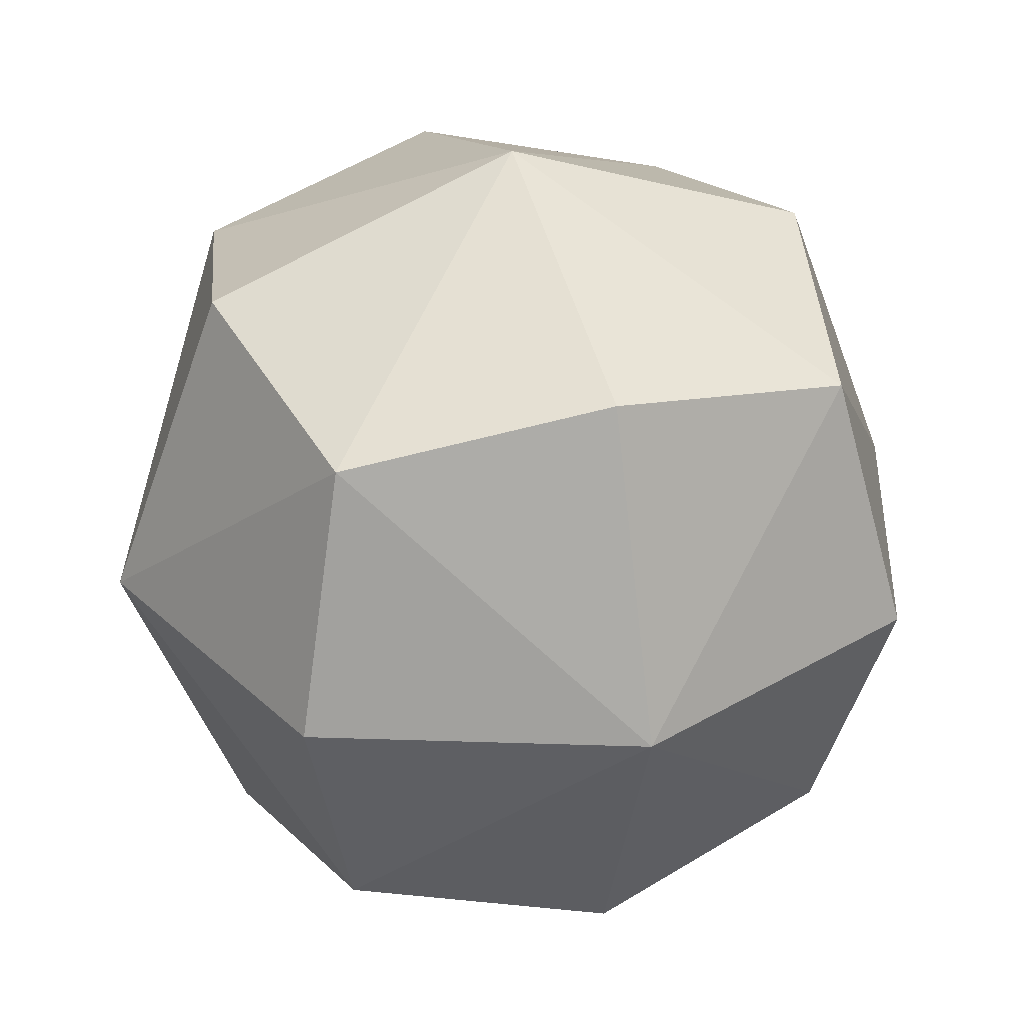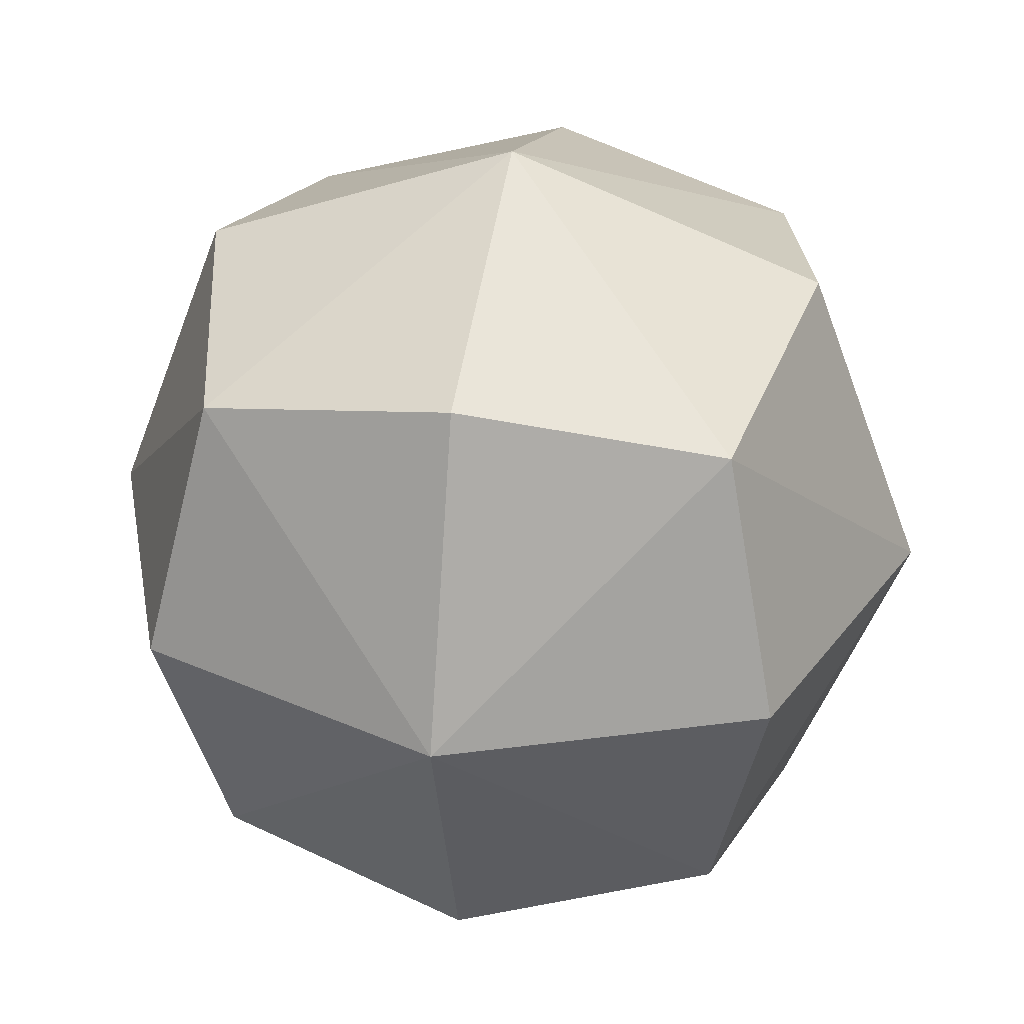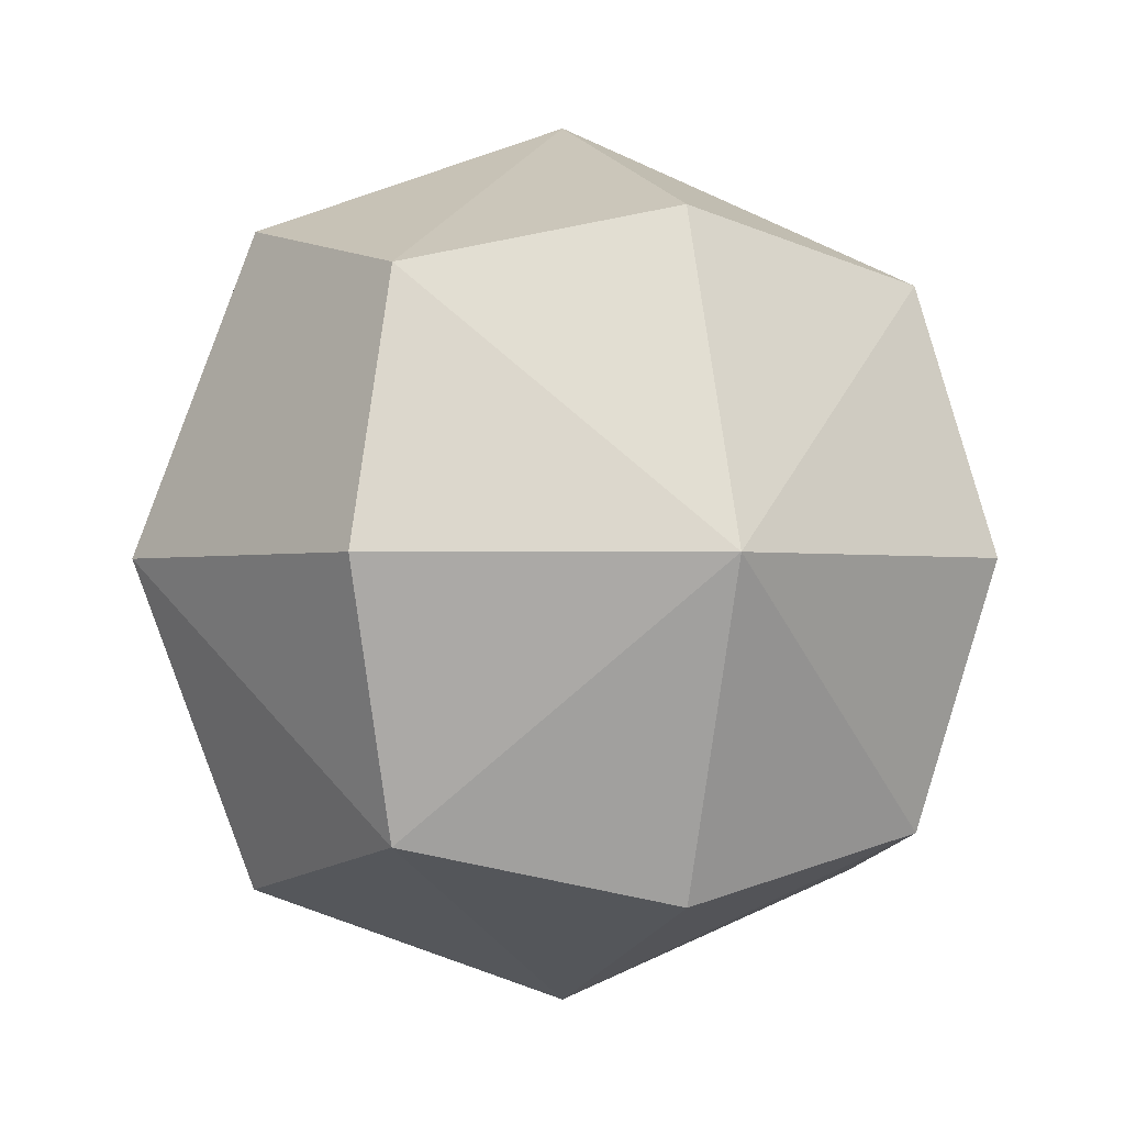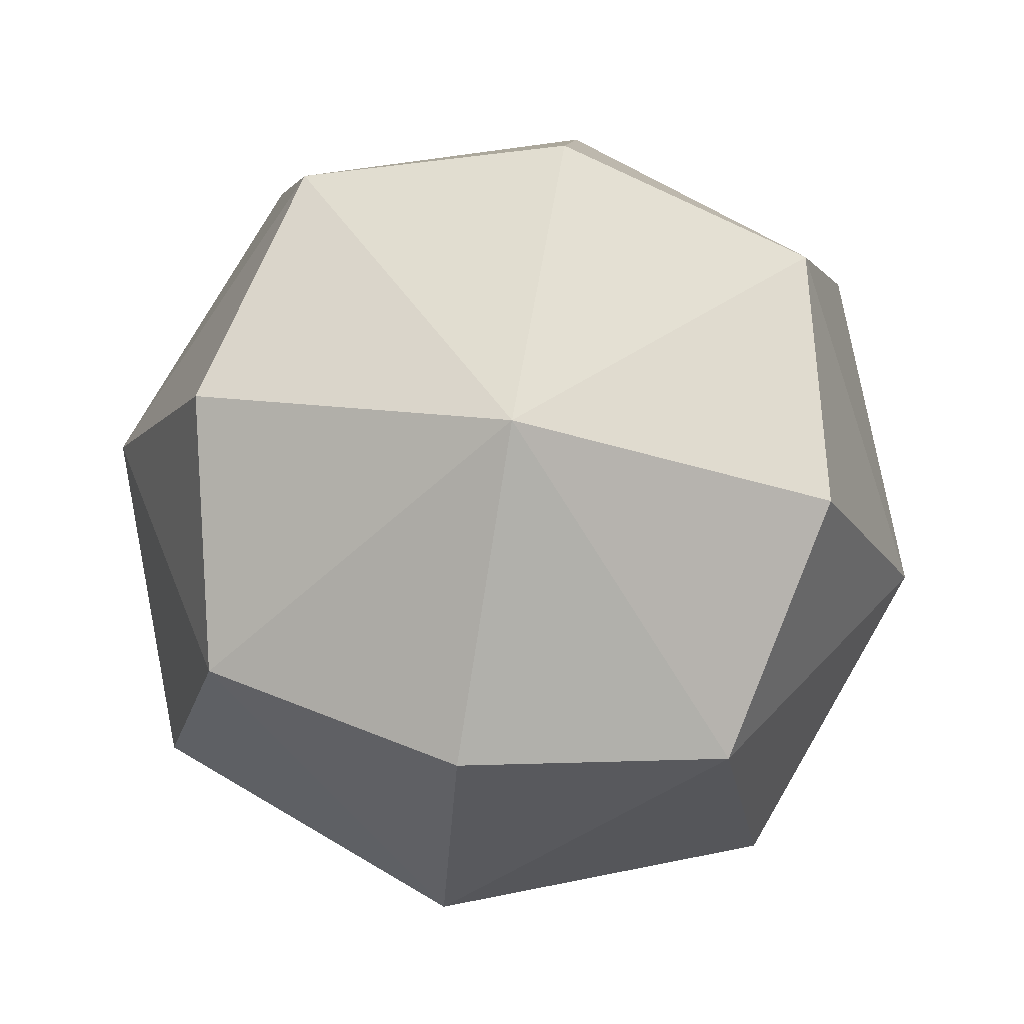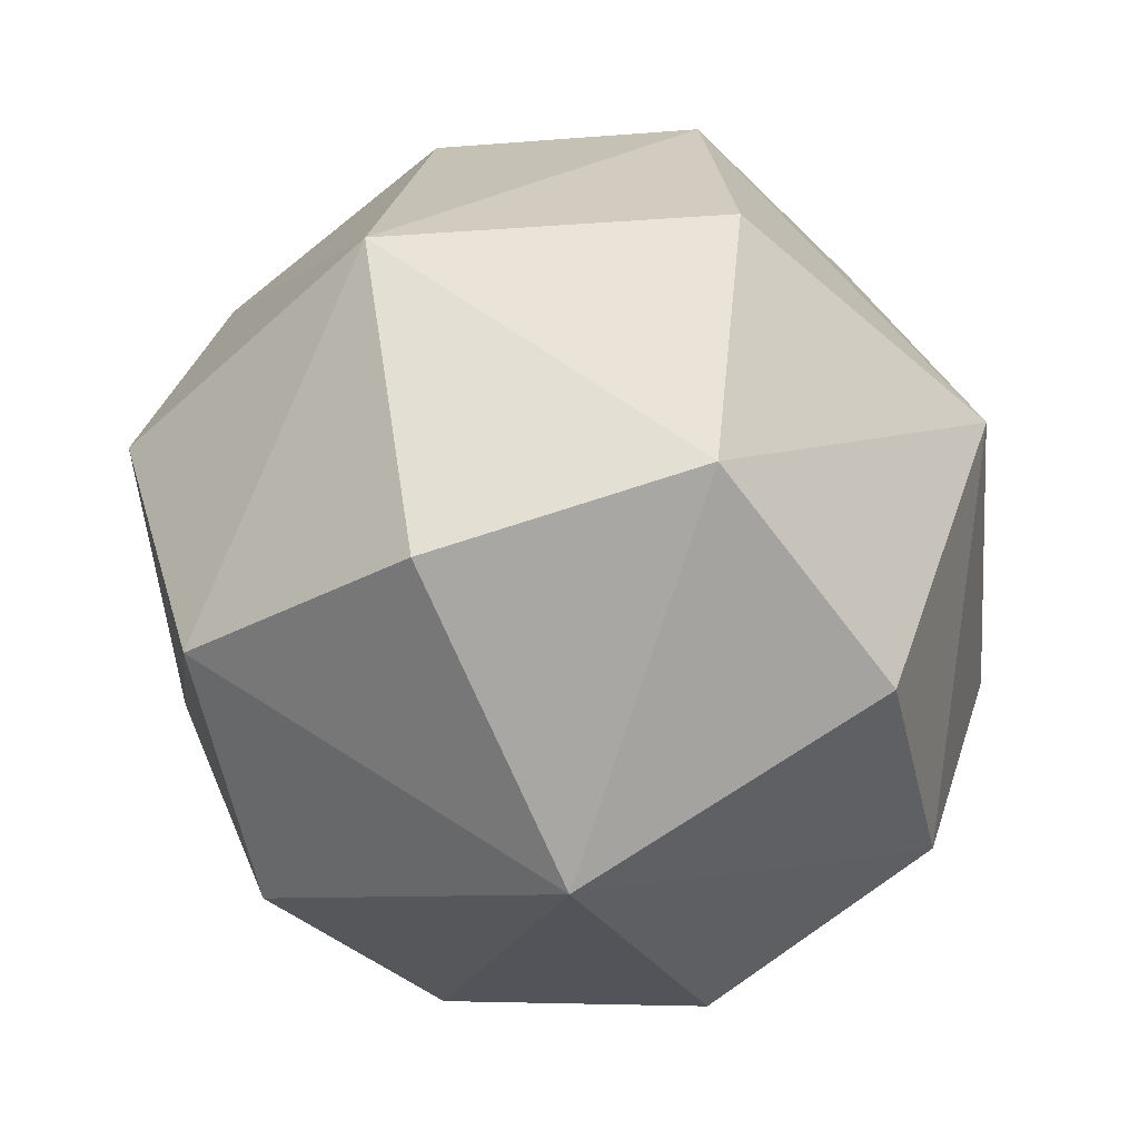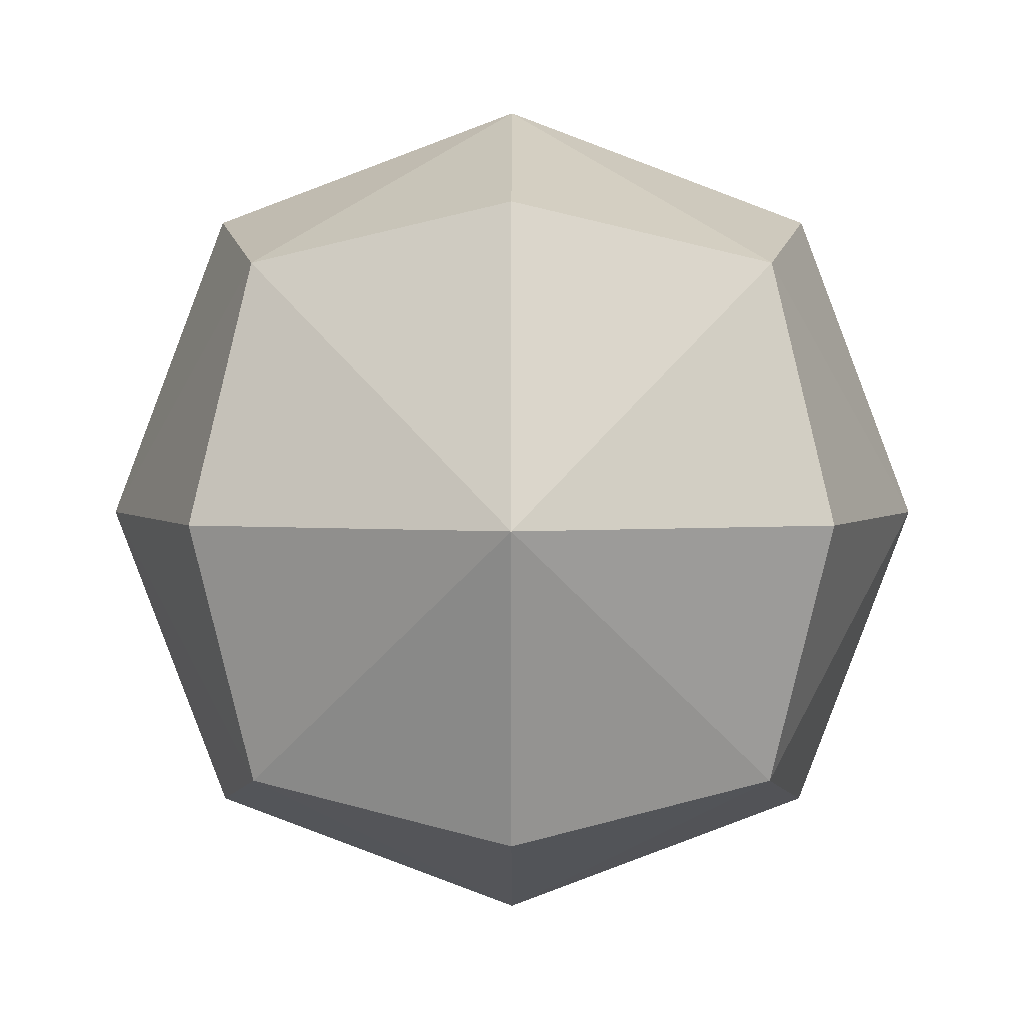
<metadata>
{"format":"obj","ext":"obj","renderer":"f3d","projection":"perspective","resolution":1024,"background":"white","views":[{"elev":33.3,"azim":-18.1,"up":"+Y"},{"elev":33.4,"azim":10.4,"up":"+Z"},{"elev":-1.3,"azim":-110.7,"up":"+Z"},{"elev":78.6,"azim":9.6,"up":"+Z"},{"elev":-49.2,"azim":-65.0,"up":"+Y"},{"elev":2.4,"azim":90.1,"up":"+Z"}]}
</metadata>
<code>
o Cube
v -0.5 1.35 0.5
v -0.5 0.35 0.5
v -0.5 1.35 -0.5
v -0.5 0.35 -0.5
v 0.5 1.35 0.5
v 0.5 0.35 0.5
v 0.5 1.35 -0.5
v 0.5 0.35 -0.5
v 0.6096 0.2404 0
v -0 0.2404 0.6096
v -0.6096 0.85 0.6096
v 0.6096 0.85 -0.6096
v -0.6096 0.85 -0.6096
v 0.6096 0.85 0.6096
v 0 1.46 -0.6096
v -0.6096 1.46 -0
v 0 0.2404 -0.6096
v 0.6096 1.46 0
v -0 1.46 0.6096
v -0.6096 0.2404 -0
v 0 1.69 0
v -0 0.85 -0.8395
v 0.8395 0.85 0
v 0 0.01049 -0
v -0.8395 0.85 0
v -0 0.85 0.8395
f 1 21 16
f 5 21 19
f 21 7 15
f 21 3 16
f 4 22 17
f 3 22 13
f 22 7 12
f 22 8 17
f 8 23 9
f 7 23 12
f 23 5 14
f 23 6 9
f 6 24 9
f 2 24 10
f 24 4 17
f 24 8 9
f 2 25 20
f 1 25 11
f 25 3 13
f 25 4 20
f 6 26 10
f 5 26 14
f 26 1 11
f 26 2 10
f 1 19 21
f 5 18 21
f 21 18 7
f 21 15 3
f 4 13 22
f 3 15 22
f 22 15 7
f 22 12 8
f 8 12 23
f 7 18 23
f 23 18 5
f 23 14 6
f 6 10 24
f 2 20 24
f 24 20 4
f 24 17 8
f 2 11 25
f 1 16 25
f 25 16 3
f 25 13 4
f 6 14 26
f 5 19 26
f 26 19 1
f 26 11 2

</code>
